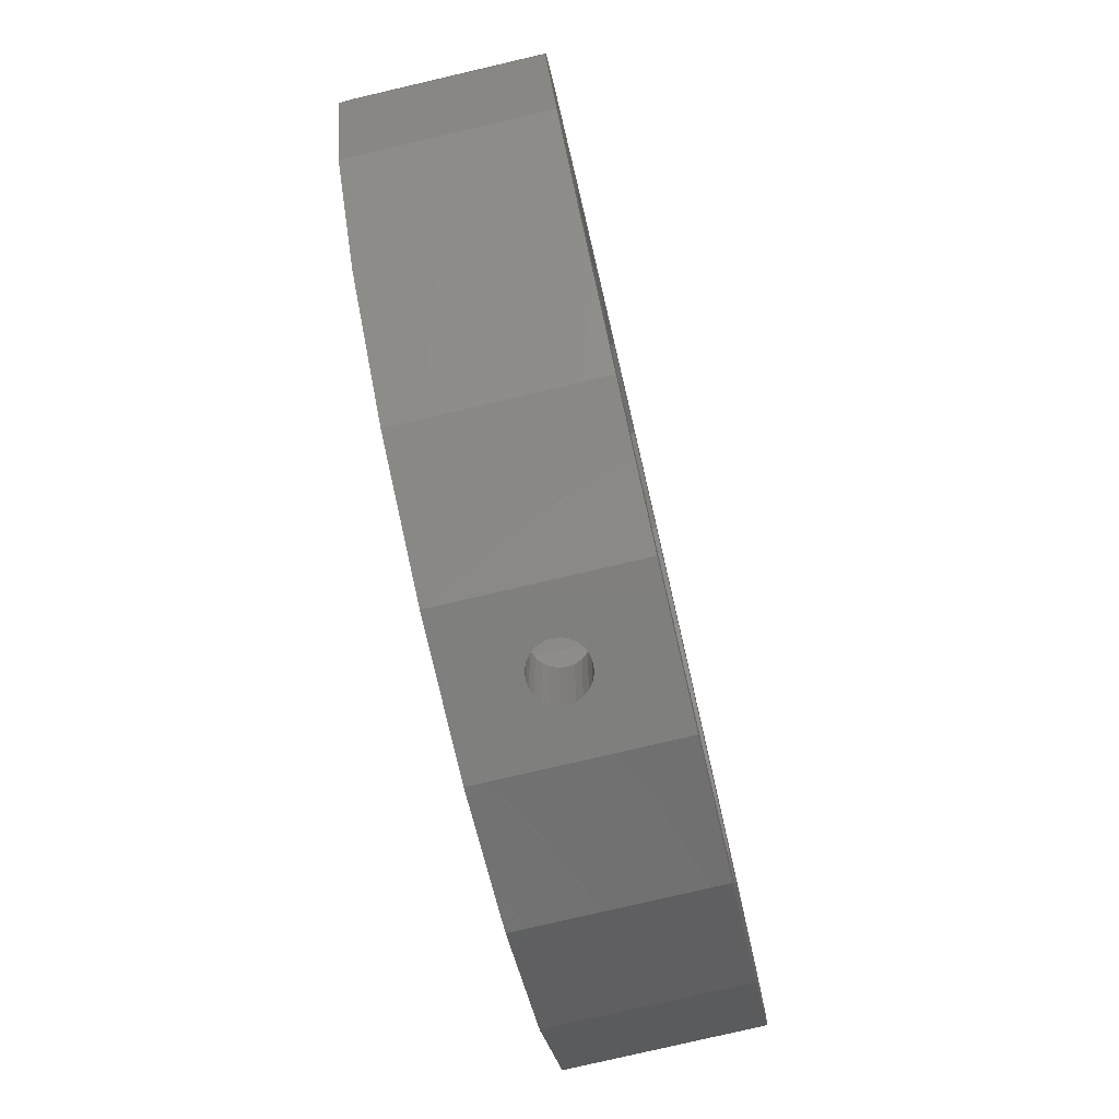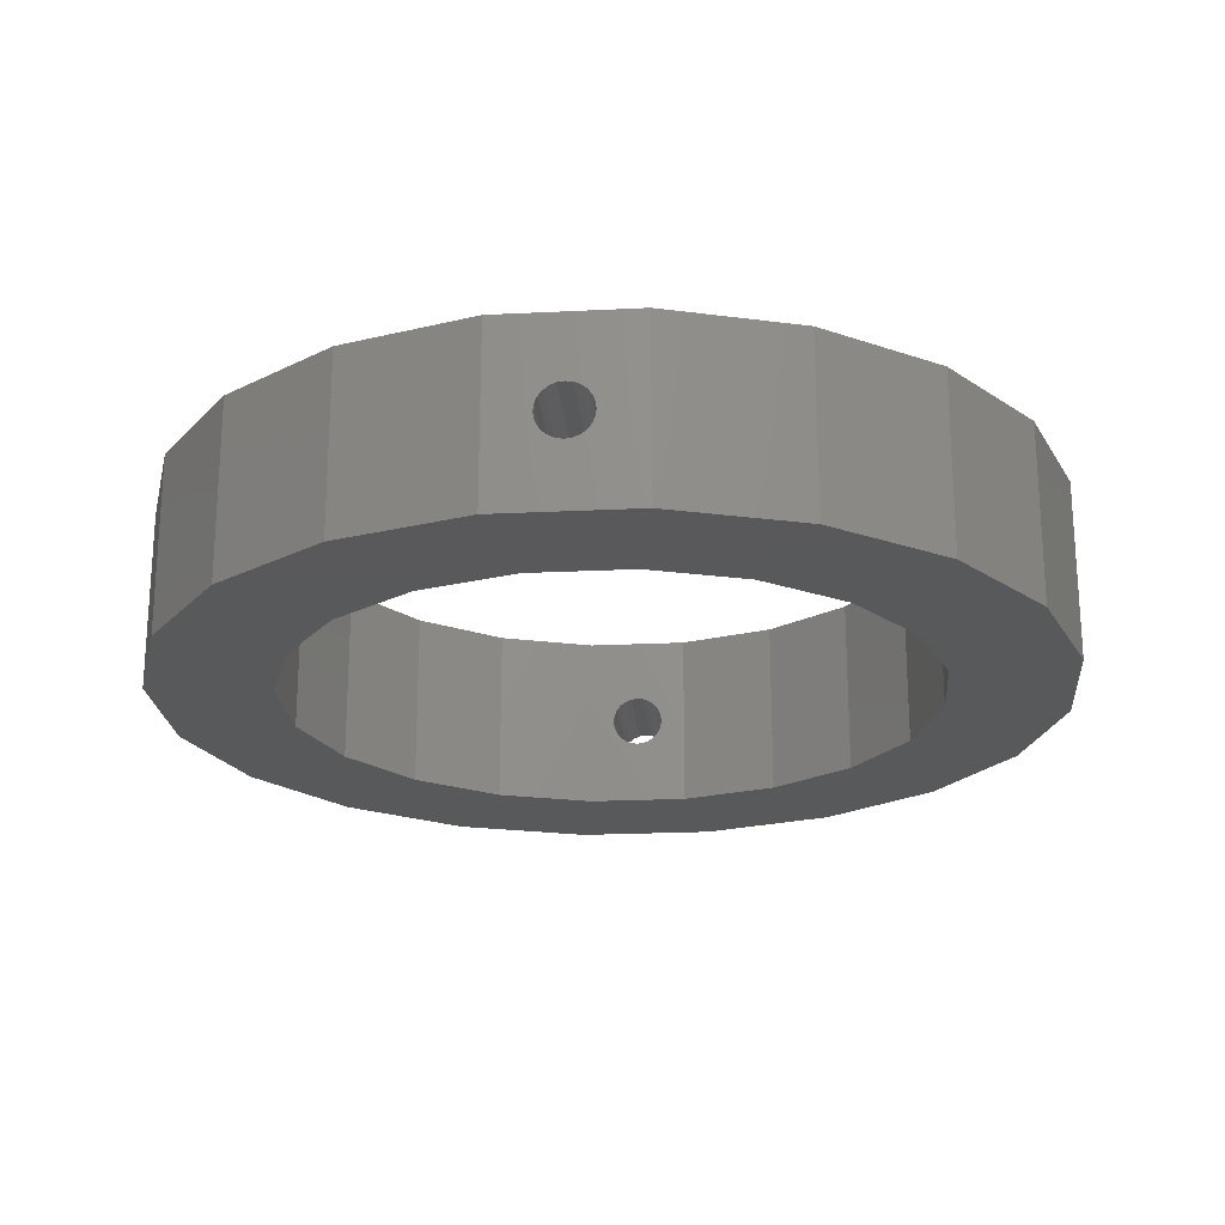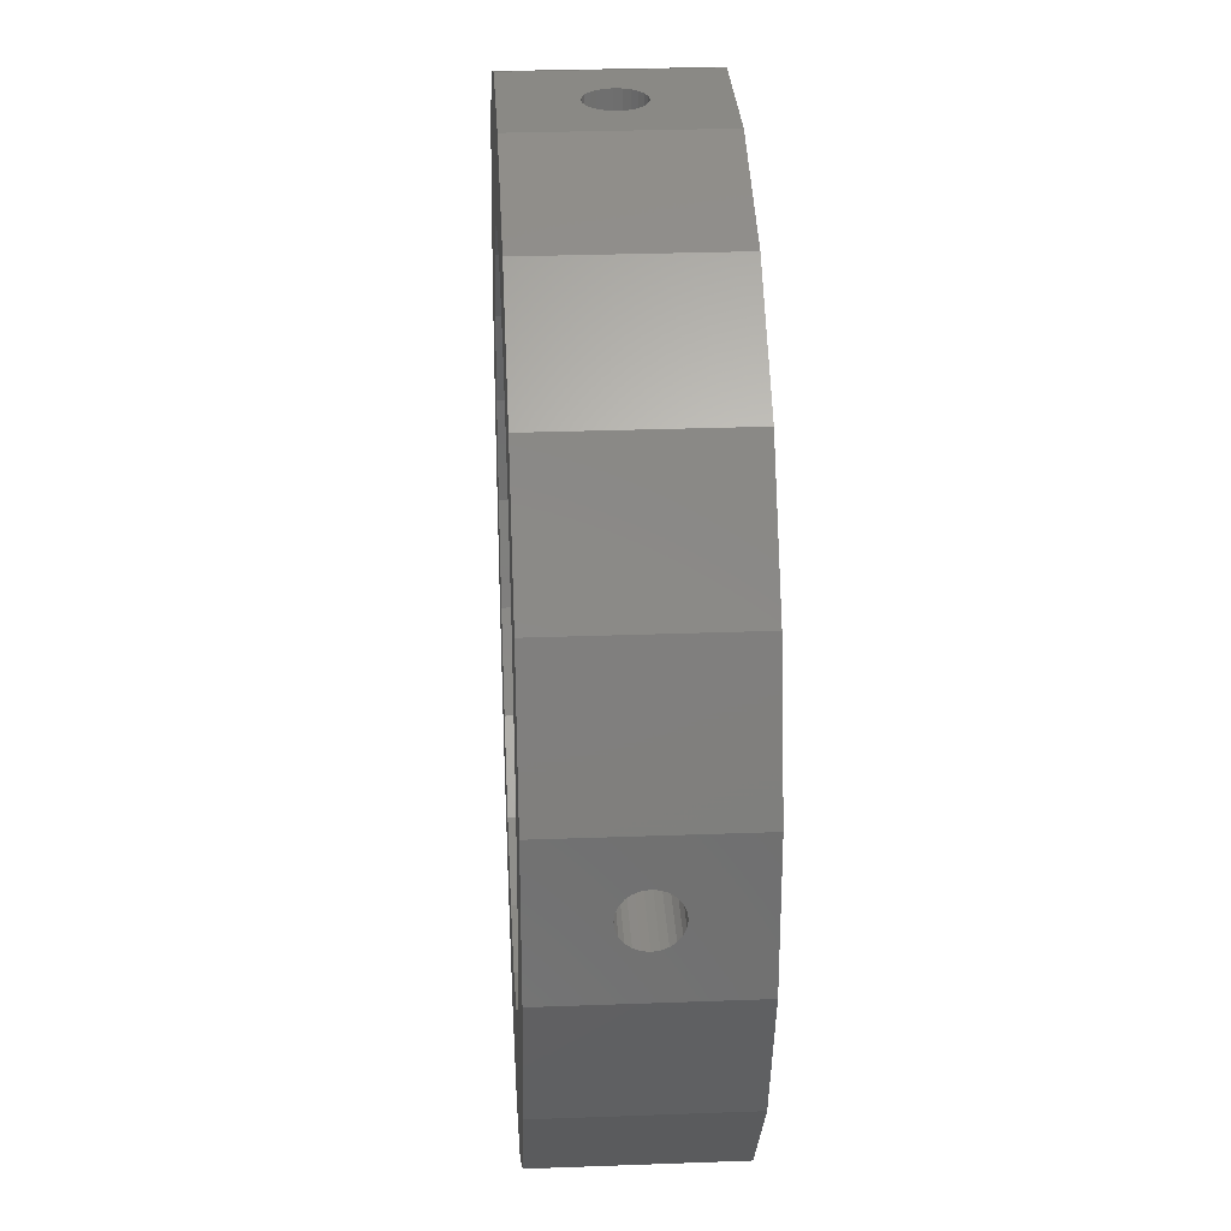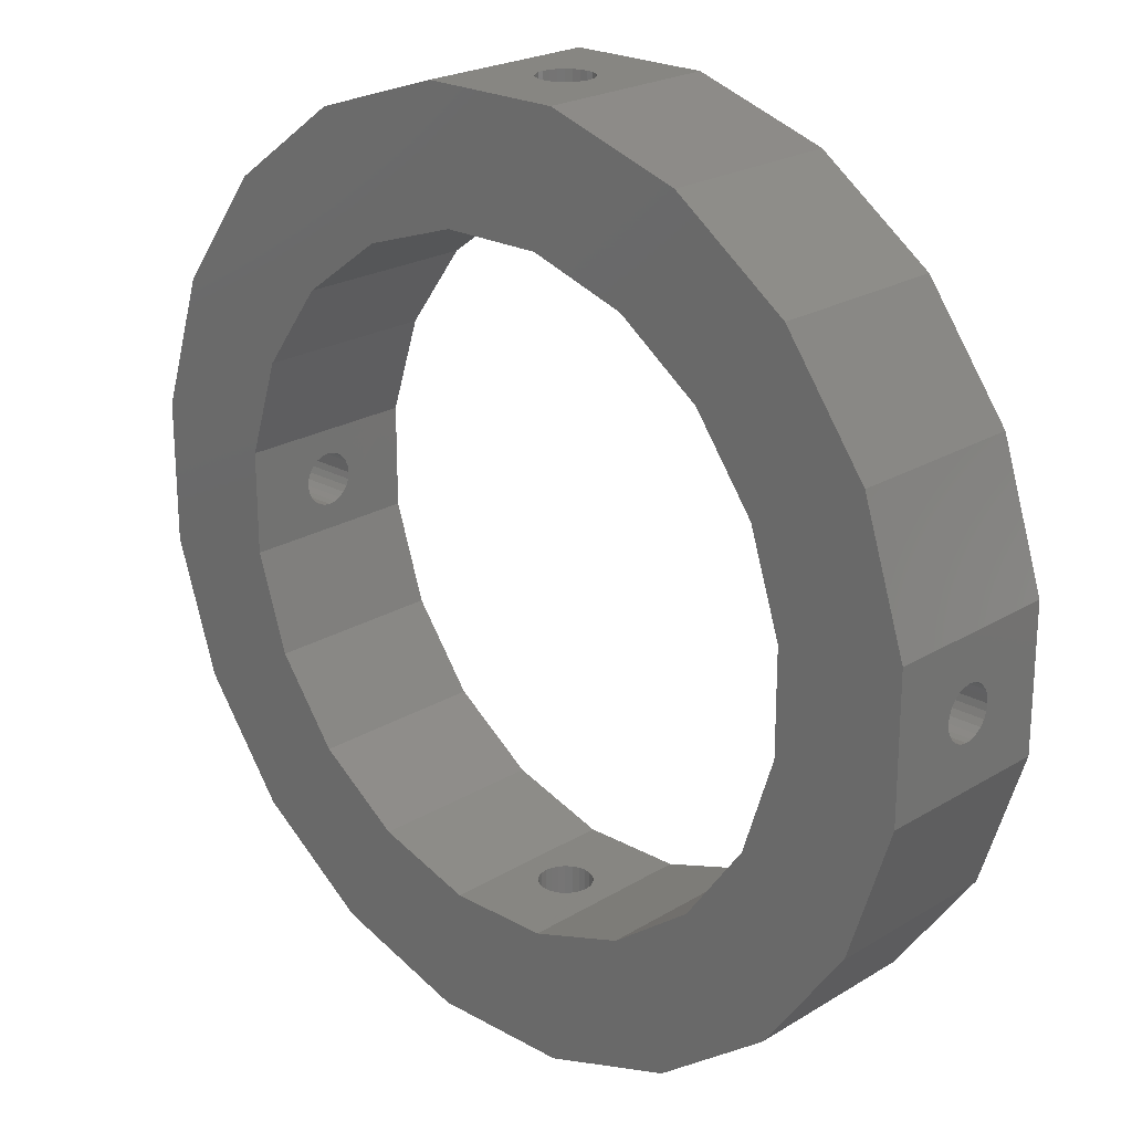
<metadata>
{"format":"stl","ext":"stl","renderer":"f3d","projection":"perspective","resolution":1024,"background":"white","views":[{"elev":-79.1,"azim":-76.9,"up":"+Y"},{"elev":-21.9,"azim":5.0,"up":"+Z"},{"elev":28.7,"azim":-93.2,"up":"+Y"},{"elev":22.5,"azim":43.8,"up":"+Y"}]}
</metadata>
<code>
# stl→obj: 272 verts, 560 faces
v 6.239 76.37 32.83
v 2.147 70.71 23.83
v 2.147 70.71 32.83
v 6.239 76.37 23.83
v 11.88 80.48 23.83
v 11.88 80.48 32.83
v 14.69 74.92 32.83
v 10.62 71.95 23.83
v 14.69 74.92 23.83
v 10.62 71.95 32.83
v 19.48 76.48 32.83
v 19.48 76.48 23.83
v 18.5 82.64 23.83
v 18.5 82.64 32.83
v 24.52 76.48 23.83
v 22.91 76.48 27.42
v 23.12 76.48 27.68
v 23.25 76.48 28
v 24.52 76.48 32.83
v 22.64 76.48 27.21
v 22.33 76.48 27.08
v 21.99 76.48 27.03
v 23.29 76.48 28.33
v 23.25 76.48 28.67
v 23.12 76.48 28.98
v 22.91 76.48 29.25
v 22.64 76.48 29.46
v 22.33 76.48 29.59
v 21.99 76.48 29.63
v 20.74 76.48 28
v 20.87 76.48 27.68
v 21.07 76.48 27.42
v 21.34 76.48 27.21
v 21.65 76.48 27.08
v 20.69 76.48 28.33
v 20.74 76.48 28.67
v 20.87 76.48 28.98
v 21.07 76.48 29.25
v 21.34 76.48 29.46
v 21.65 76.48 29.59
v 21.66 38.5 27.08
v 22 44.66 27.03
v 21.66 44.66 27.08
v 22 38.5 27.03
v 37.93 60.23 27.08
v 44.02 60.57 27.03
v 37.93 60.57 27.03
v 44.03 60.24 27.08
v 44.02 60.91 27.08
v 37.93 60.9 27.08
v 44.02 61.22 27.21
v 37.93 61.22 27.21
v 44.02 61.49 27.42
v 37.93 61.49 27.42
v 44.02 60.57 29.63
v 37.93 60.23 29.59
v 37.93 60.57 29.63
v 44.03 60.24 29.59
v 44.02 61.49 29.25
v 37.93 61.22 29.46
v 37.93 61.49 29.25
v 44.02 61.22 29.46
v 44.02 61.83 28
v 37.92 61.69 27.68
v 44.02 61.7 27.68
v 37.92 61.82 28
v 0.007764 57.07 23.83
v 0 64.06 23.83
v 2.17 50.42 23.83
v 6.101 63.08 23.83
v 7.656 67.87 23.83
v 25.48 82.64 23.83
v 29.32 74.93 23.83
v 32.11 80.48 23.83
v 33.4 71.97 23.83
v 37.75 76.37 23.83
v 36.36 67.89 23.83
v 37.92 63.1 23.83
v 41.86 70.72 23.83
v 37.93 58.06 23.83
v 6.105 58.04 23.83
v 6.274 44.76 23.83
v 7.666 53.25 23.83
v 11.92 40.66 23.83
v 10.63 49.17 23.83
v 14.71 46.21 23.83
v 18.55 38.5 23.83
v 19.51 44.66 23.83
v 25.53 38.5 23.83
v 24.55 44.66 23.83
v 29.34 46.22 23.83
v 32.15 40.66 23.83
v 33.41 49.19 23.83
v 37.79 44.77 23.83
v 36.37 53.26 23.83
v 41.88 50.43 23.83
v 44.02 64.07 23.83
v 44.03 57.08 23.83
v 44.02 61.83 28.67
v 37.92 61.87 28.33
v 44.02 61.87 28.33
v 37.92 61.82 28.67
v 37.93 59.65 27.42
v 44.03 59.92 27.21
v 37.93 59.92 27.21
v 44.03 59.65 27.42
v 44.03 59.92 29.46
v 37.93 59.65 29.25
v 37.93 59.92 29.46
v 44.03 59.65 29.25
v 37.93 59.31 28
v 44.03 59.45 27.68
v 37.93 59.44 27.68
v 44.03 59.32 28
v 44.02 60.91 29.59
v 37.93 60.9 29.59
v 44.03 59.45 28.98
v 37.93 59.44 28.98
v 44.02 61.7 28.98
v 37.92 61.69 28.98
v 44.03 59.32 28.67
v 37.93 59.31 28.67
v 37.93 59.27 28.33
v 44.03 59.27 28.33
v 20.74 44.66 28.67
v 20.87 38.5 28.98
v 20.74 38.5 28.67
v 20.87 44.66 28.98
v 21.08 38.5 29.25
v 21.08 44.66 29.25
v 20.7 44.66 28.33
v 20.7 38.5 28.33
v 20.74 38.5 28
v 20.74 44.66 28
v 0.007764 57.07 32.83
v 0.005132 59.44 28.98
v 0.004903 59.64 29.25
v 0 64.06 32.83
v 0.005277 59.31 28.67
v 0.005326 59.26 28.33
v 0.004604 59.91 29.46
v 0.004256 60.23 29.59
v 0.003882 60.56 29.63
v 0.003508 60.9 29.59
v 0.00316 61.21 29.46
v 0.002861 61.48 29.25
v 0.002632 61.69 28.98
v 0.002488 61.82 28.67
v 0.002438 61.86 28.33
v 0.004903 59.64 27.42
v 0.005132 59.44 27.68
v 0.005277 59.31 28
v 0.004604 59.91 27.21
v 0.004256 60.23 27.08
v 0.003882 60.56 27.03
v 0.003508 60.9 27.08
v 0.00316 61.21 27.21
v 0.002861 61.48 27.42
v 0.002632 61.69 27.68
v 0.002488 61.82 28
v 20.87 38.5 27.68
v 20.87 44.66 27.68
v 21.08 38.5 27.42
v 21.08 44.66 27.42
v 21.35 44.66 27.21
v 21.35 38.5 27.21
v 6.101 63.08 32.83
v 7.656 67.87 32.83
v 6.103 61.22 27.21
v 6.103 60.91 27.08
v 25.48 82.64 32.83
v 32.11 80.48 32.83
v 29.32 74.93 32.83
v 10.63 49.17 32.83
v 14.71 46.21 32.83
v 6.102 61.83 28
v 6.102 61.7 27.68
v 32.15 40.66 32.83
v 25.53 38.5 32.83
v 7.666 53.25 32.83
v 6.105 58.04 32.83
v 29.34 46.22 32.83
v 33.41 49.19 32.83
v 6.103 61.49 27.42
v 6.105 59.31 28
v 6.105 59.44 27.68
v 6.105 59.65 27.42
v 6.105 59.27 28.33
v 6.104 59.92 27.21
v 6.104 60.23 27.08
v 6.104 60.57 27.03
v 6.102 61.87 28.33
v 6.105 59.65 29.25
v 6.105 59.44 28.98
v 6.105 59.31 28.67
v 6.104 59.92 29.46
v 6.104 60.23 29.59
v 6.104 60.57 29.63
v 6.103 60.91 29.59
v 6.103 61.22 29.46
v 6.103 61.49 29.25
v 6.102 61.7 28.98
v 6.102 61.83 28.67
v 11.92 40.66 32.83
v 6.274 44.76 32.83
v 18.55 38.5 32.83
v 21.66 44.66 29.59
v 21.35 38.5 29.46
v 21.35 44.66 29.46
v 21.66 38.5 29.59
v 44.02 64.07 32.83
v 41.86 70.72 32.83
v 19.51 44.66 32.83
v 22 44.66 29.63
v 23.25 44.66 28
v 24.55 44.66 32.83
v 23.12 44.66 27.68
v 22.92 44.66 27.42
v 22.65 44.66 27.21
v 22.34 44.66 27.08
v 23.3 44.66 28.33
v 23.25 44.66 28.67
v 23.12 44.66 28.98
v 22.92 44.66 29.25
v 22.65 44.66 29.46
v 22.34 44.66 29.59
v 2.17 50.42 32.83
v 37.79 44.77 32.83
v 36.37 53.26 32.83
v 37.93 58.06 32.83
v 41.88 50.43 32.83
v 44.03 57.08 32.83
v 33.4 71.97 32.83
v 37.75 76.37 32.83
v 36.36 67.89 32.83
v 37.92 63.1 32.83
v 22.92 38.5 27.42
v 23.13 38.5 27.68
v 22.65 38.5 27.21
v 22.34 38.5 27.08
v 23.26 38.5 28
v 23.3 38.5 28.33
v 23.26 38.5 28.67
v 23.13 38.5 28.98
v 22.92 38.5 29.25
v 22.65 38.5 29.46
v 22.34 38.5 29.59
v 22 38.5 29.63
v 21.07 82.64 27.42
v 20.86 82.64 27.68
v 21.34 82.64 27.21
v 21.65 82.64 27.08
v 21.99 82.64 27.03
v 20.73 82.64 28
v 20.69 82.64 28.33
v 20.73 82.64 28.67
v 20.86 82.64 28.98
v 21.07 82.64 29.25
v 21.34 82.64 29.46
v 21.65 82.64 29.59
v 21.99 82.64 29.63
v 23.12 82.64 27.68
v 22.91 82.64 27.42
v 22.64 82.64 27.21
v 22.33 82.64 27.08
v 23.25 82.64 28
v 23.29 82.64 28.33
v 23.25 82.64 28.67
v 23.12 82.64 28.98
v 22.91 82.64 29.25
v 22.64 82.64 29.46
v 22.33 82.64 29.59
f 1 2 3
f 2 1 4
f 1 5 4
f 5 1 6
f 7 8 9
f 8 7 10
f 11 9 12
f 9 11 7
f 6 13 5
f 13 6 14
f 15 16 12
f 16 15 17
f 17 15 18
f 18 15 19
f 12 16 20
f 12 20 21
f 12 21 22
f 18 19 23
f 23 19 24
f 24 19 25
f 25 19 26
f 26 19 27
f 27 19 28
f 28 19 29
f 12 30 11
f 30 12 31
f 31 12 32
f 32 12 33
f 33 12 34
f 34 12 22
f 11 30 35
f 11 35 36
f 11 36 37
f 11 37 38
f 11 38 39
f 11 39 40
f 11 40 29
f 11 29 19
f 41 42 43
f 42 41 44
f 45 46 47
f 46 45 48
f 47 49 50
f 49 47 46
f 50 51 52
f 51 50 49
f 52 53 54
f 53 52 51
f 55 56 57
f 56 55 58
f 59 60 61
f 60 59 62
f 63 64 65
f 64 63 66
f 2 67 68
f 67 2 69
f 69 2 4
f 69 4 70
f 70 4 71
f 71 4 5
f 71 5 8
f 8 5 9
f 9 5 13
f 9 13 12
f 12 13 72
f 12 72 15
f 15 72 73
f 73 72 74
f 73 74 75
f 75 74 76
f 75 76 77
f 77 76 78
f 78 76 79
f 78 79 80
f 69 81 82
f 81 69 70
f 82 81 83
f 82 83 84
f 84 83 85
f 84 85 86
f 84 86 87
f 87 86 88
f 87 88 89
f 89 88 90
f 89 90 91
f 89 91 92
f 92 91 93
f 92 93 94
f 94 93 95
f 94 95 80
f 94 80 96
f 96 80 79
f 96 79 97
f 96 97 98
f 99 100 101
f 100 99 102
f 103 104 105
f 104 103 106
f 107 108 109
f 108 107 110
f 101 66 63
f 66 101 100
f 111 112 113
f 112 111 114
f 115 57 116
f 57 115 55
f 108 117 118
f 117 108 110
f 58 109 56
f 109 58 107
f 65 54 53
f 54 65 64
f 119 102 99
f 102 119 120
f 118 121 122
f 121 118 117
f 113 106 103
f 106 113 112
f 59 120 119
f 120 59 61
f 105 48 45
f 48 105 104
f 123 114 111
f 114 123 124
f 62 116 60
f 116 62 115
f 122 124 123
f 124 122 121
f 125 126 127
f 126 125 128
f 128 129 126
f 129 128 130
f 131 127 132
f 127 131 125
f 133 131 132
f 131 133 134
f 135 136 67
f 136 135 137
f 137 135 138
f 67 136 139
f 67 139 140
f 137 138 141
f 141 138 142
f 142 138 143
f 143 138 144
f 144 138 145
f 145 138 146
f 146 138 147
f 147 138 148
f 148 138 149
f 67 150 68
f 150 67 151
f 151 67 152
f 152 67 140
f 68 150 153
f 68 153 154
f 68 154 155
f 68 155 156
f 68 156 157
f 68 157 158
f 68 158 159
f 68 159 160
f 68 160 149
f 68 149 138
f 161 134 133
f 134 161 162
f 163 162 161
f 162 163 164
f 163 165 164
f 165 163 166
f 166 43 165
f 43 166 41
f 71 167 70
f 167 71 168
f 8 168 71
f 168 8 10
f 156 169 157
f 169 156 170
f 171 74 72
f 74 171 172
f 173 15 73
f 15 173 19
f 174 86 85
f 86 174 175
f 176 159 177
f 159 176 160
f 178 89 92
f 89 178 179
f 83 174 85
f 174 83 180
f 81 180 83
f 180 81 181
f 182 93 91
f 93 182 183
f 157 184 158
f 184 157 169
f 81 185 181
f 185 81 186
f 186 81 187
f 187 81 70
f 181 185 188
f 187 70 189
f 189 70 190
f 190 70 191
f 191 70 170
f 170 70 169
f 169 70 184
f 184 70 177
f 177 70 176
f 176 70 192
f 181 193 167
f 193 181 194
f 194 181 195
f 195 181 188
f 167 193 196
f 167 196 197
f 167 197 198
f 167 198 199
f 167 199 200
f 167 200 201
f 167 201 202
f 167 202 203
f 167 203 192
f 167 192 70
f 204 82 84
f 82 204 205
f 206 84 87
f 84 206 204
f 207 208 209
f 208 207 210
f 3 68 138
f 68 3 2
f 79 211 97
f 211 79 212
f 88 164 90
f 164 88 162
f 162 88 134
f 134 88 213
f 90 164 165
f 90 165 43
f 90 43 42
f 134 213 131
f 131 213 125
f 125 213 128
f 128 213 130
f 130 213 209
f 209 213 207
f 207 213 214
f 90 215 216
f 215 90 217
f 217 90 218
f 218 90 219
f 219 90 220
f 220 90 42
f 216 215 221
f 216 221 222
f 216 222 223
f 216 223 224
f 216 224 225
f 216 225 226
f 216 226 214
f 216 214 213
f 209 129 130
f 129 209 208
f 227 181 167
f 181 227 205
f 181 205 180
f 180 205 204
f 180 204 174
f 174 204 175
f 175 204 206
f 175 206 213
f 213 206 179
f 213 179 216
f 216 179 182
f 182 179 178
f 182 178 183
f 183 178 228
f 183 228 229
f 229 228 230
f 230 228 231
f 230 231 212
f 212 231 211
f 211 231 232
f 135 3 138
f 3 135 227
f 3 227 1
f 1 227 167
f 1 167 168
f 1 168 6
f 6 168 10
f 6 10 7
f 6 7 14
f 14 7 11
f 14 11 171
f 171 11 19
f 171 19 173
f 171 173 172
f 172 173 233
f 172 233 234
f 234 233 235
f 234 235 236
f 234 236 212
f 212 236 230
f 228 92 94
f 92 228 178
f 135 69 227
f 69 135 67
f 98 112 232
f 112 98 106
f 106 98 97
f 232 112 114
f 232 114 124
f 106 97 104
f 104 97 48
f 48 97 46
f 46 97 49
f 49 97 51
f 51 97 53
f 53 97 65
f 65 97 63
f 63 97 101
f 232 110 211
f 110 232 117
f 117 232 121
f 121 232 124
f 211 110 107
f 211 107 58
f 211 58 55
f 211 55 115
f 211 115 62
f 211 62 59
f 211 59 119
f 211 119 99
f 211 99 101
f 211 101 97
f 216 91 90
f 91 216 182
f 89 237 87
f 237 89 238
f 238 89 179
f 87 237 239
f 87 239 240
f 87 240 44
f 238 179 241
f 241 179 242
f 242 179 243
f 243 179 244
f 244 179 245
f 245 179 246
f 246 179 247
f 247 179 248
f 87 161 206
f 161 87 163
f 163 87 166
f 166 87 41
f 41 87 44
f 206 161 133
f 206 133 132
f 206 132 127
f 206 127 126
f 206 126 129
f 206 129 208
f 206 208 210
f 206 210 248
f 206 248 179
f 96 228 94
f 228 96 231
f 203 149 192
f 149 203 148
f 172 76 74
f 76 172 234
f 233 73 75
f 73 233 173
f 230 95 229
f 95 230 80
f 192 160 176
f 160 192 149
f 177 158 184
f 158 177 159
f 229 93 183
f 93 229 95
f 13 249 72
f 249 13 250
f 250 13 14
f 72 249 251
f 72 251 252
f 72 252 253
f 250 14 254
f 254 14 255
f 255 14 256
f 256 14 257
f 257 14 258
f 258 14 259
f 259 14 260
f 260 14 261
f 72 262 171
f 262 72 263
f 263 72 264
f 264 72 265
f 265 72 253
f 171 262 266
f 171 266 267
f 171 267 268
f 171 268 269
f 171 269 270
f 171 270 271
f 171 271 272
f 171 272 261
f 171 261 14
f 98 231 96
f 231 98 232
f 233 77 235
f 77 233 75
f 227 82 205
f 82 227 69
f 175 88 86
f 88 175 213
f 76 212 79
f 212 76 234
f 235 78 236
f 78 235 77
f 230 122 80
f 122 230 118
f 118 230 108
f 108 230 236
f 80 122 123
f 108 236 109
f 109 236 56
f 56 236 57
f 57 236 116
f 116 236 60
f 60 236 61
f 61 236 120
f 120 236 102
f 102 236 100
f 80 103 78
f 103 80 113
f 113 80 111
f 111 80 123
f 78 103 105
f 78 105 45
f 78 45 47
f 78 47 50
f 78 50 52
f 78 52 54
f 78 54 64
f 78 64 66
f 78 66 100
f 78 100 236
f 34 253 252
f 253 34 22
f 33 252 251
f 252 33 34
f 32 251 249
f 251 32 33
f 241 217 238
f 217 241 215
f 32 250 31
f 250 32 249
f 44 220 42
f 220 44 240
f 242 215 241
f 215 242 221
f 31 254 30
f 254 31 250
f 240 219 220
f 219 240 239
f 30 255 35
f 255 30 254
f 222 242 243
f 242 222 221
f 223 243 244
f 243 223 222
f 239 218 219
f 218 239 237
f 238 218 237
f 218 238 217
f 255 36 35
f 36 255 256
f 22 265 253
f 265 22 21
f 136 195 139
f 195 136 194
f 17 263 16
f 263 17 262
f 198 142 143
f 142 198 197
f 268 23 24
f 23 268 267
f 225 247 226
f 247 225 246
f 226 248 214
f 248 226 247
f 269 24 25
f 24 269 268
f 152 186 151
f 186 152 185
f 150 189 153
f 189 150 187
f 137 194 136
f 194 137 193
f 199 143 144
f 143 199 198
f 139 188 140
f 188 139 195
f 260 39 259
f 39 260 40
f 200 144 145
f 144 200 199
f 201 145 146
f 145 201 200
f 201 147 202
f 147 201 146
f 202 148 203
f 148 202 147
f 256 37 36
f 37 256 257
f 23 266 18
f 266 23 267
f 21 264 265
f 264 21 20
f 271 28 272
f 28 271 27
f 224 244 245
f 244 224 223
f 259 38 258
f 38 259 39
f 270 27 271
f 27 270 26
f 257 38 37
f 38 257 258
f 261 40 260
f 40 261 29
f 18 262 17
f 262 18 266
f 214 210 207
f 210 214 248
f 151 187 150
f 187 151 186
f 140 185 152
f 185 140 188
f 196 137 141
f 137 196 193
f 197 141 142
f 141 197 196
f 272 29 261
f 29 272 28
f 154 191 155
f 191 154 190
f 224 246 225
f 246 224 245
f 270 25 26
f 25 270 269
f 155 170 156
f 170 155 191
f 20 263 264
f 263 20 16
f 153 190 154
f 190 153 189

</code>
